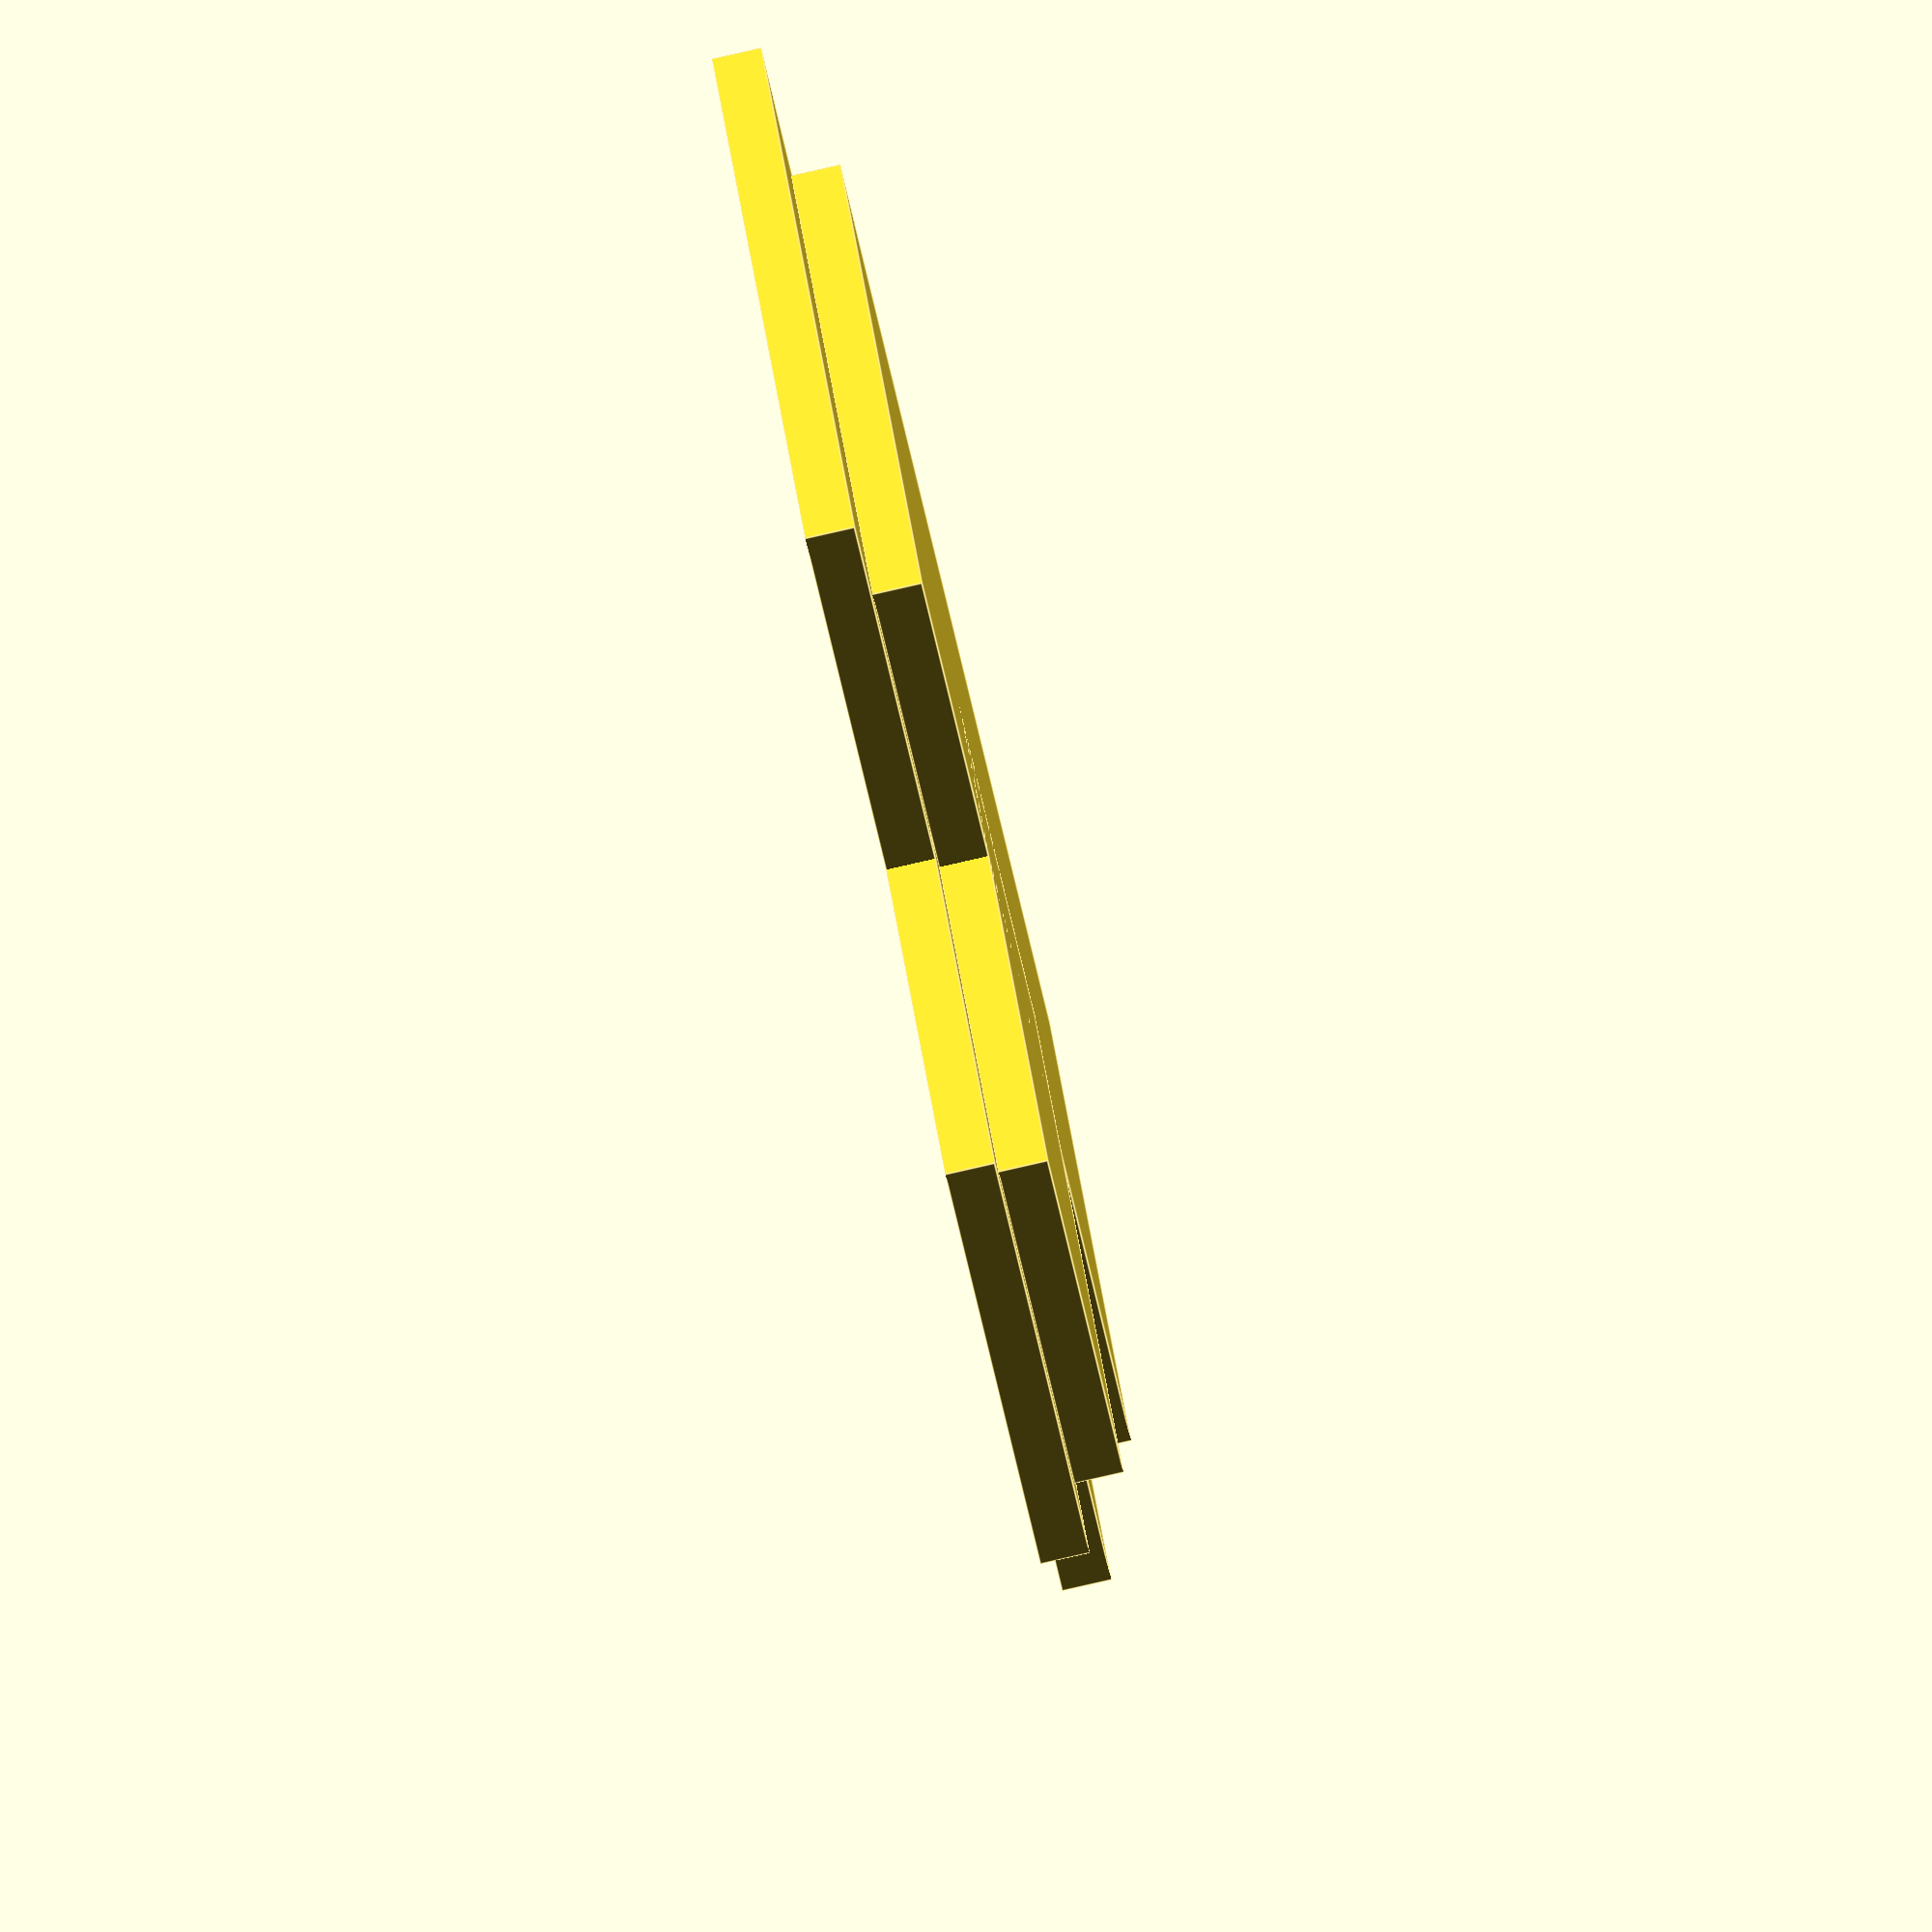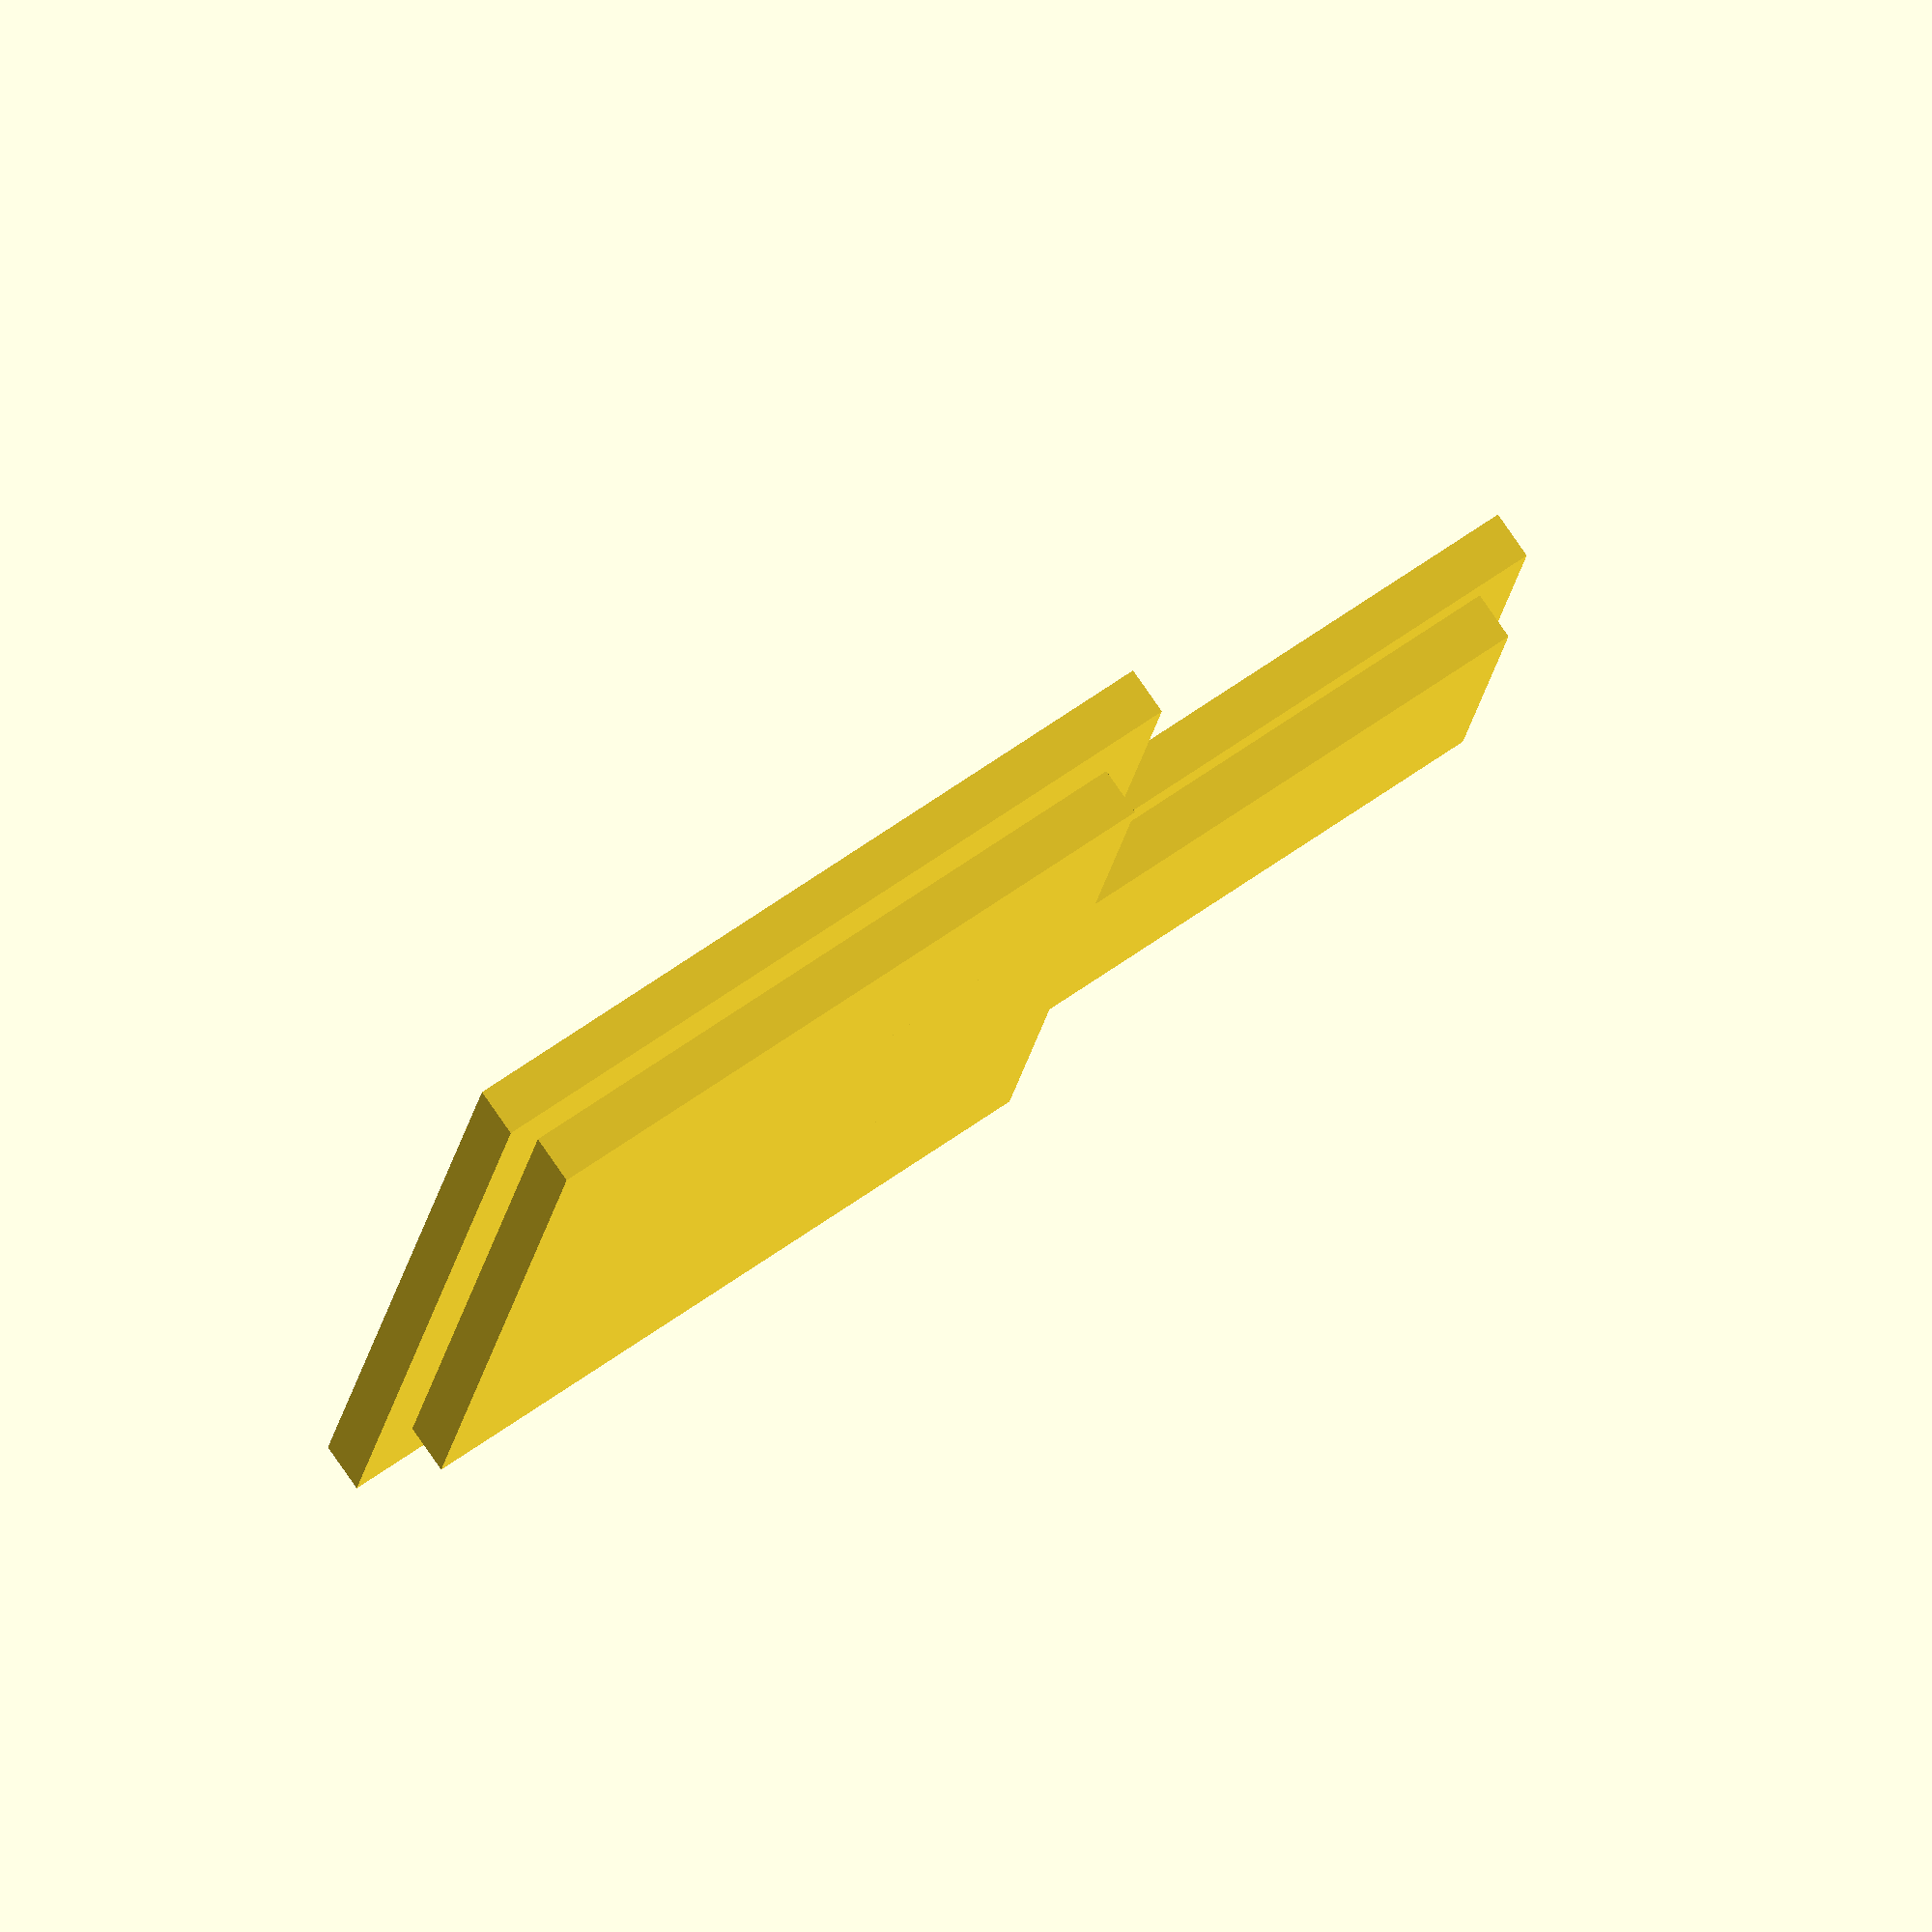
<openscad>
//width
w = 50;
//length
l = 57;
//bottom height
bh = 15;
//top height
th = 10;
//sensor measures
sh = 30;
sw = 16;
sd = 11;
//slide for smd
slide_margin = 3;
slide_height = 2.5;
//measures for usb port
usb_hole_width = 18;
usb_hole_height = 8;

triangle_length = 30;
//thickness of material
s=2;

//real height
h = bh + th + slide_height;

print_base = false;
print_top = true;

if(print_base) {
    difference() {
        union() {
        //main cube
        cube([l+s,w+2*s,h+2*s]);
        //additional cube for sensor
        translate([0,(w-sw)/2,s+bh+slide_height]) cube([sd+s,sw+2*s,sh+s]); 
        //triangle shape for air sensor
        translate([sd+s,w/2+sw/2+s*2,h+s*2])rotate([90,0,0])linear_extrude(sw+2*s)polygon([[0,0],[triangle_length,0],[0,sh-th]]);

        }

        //main cut out
        translate([0,s+slide_margin,s]) cube([l,w-2*slide_margin,h]);
        //cut for pcb slide
        translate([0,s,s+bh])cube([l,w,slide_height]);
        //cut for sensor
        translate([0,s+(w-sw)/2,s+bh+slide_height]) cube([sd,sw,sh]); 
        //sensor air holes
        translate([0,s+w/2-1,h+s*3])cube([100,2,sh-th-s*2]);
        translate([0,s+w/2-6,h+s*3])cube([100,2,sh-th-s*2]);
        translate([0,s+w/2+4,h+s*3])cube([100,2,sh-th-s*2]);
        //usb hole
        translate([0,s+(w-usb_hole_width)/2,s+bh+slide_height])cube([1000,usb_hole_width,usb_hole_height]);
    }
}
if(print_top) {
    
translate([-5,0,0]) {
    translate([0,s+slide_margin,s]) {
                cube([s,w-2*slide_margin,h]);
    }
    translate([-s,0,0]) cube([s,w+2*s,h+2*s]);
    translate([-s,w/2-sw/2,bh+slide_height+s]) cube([s,sw+s*2,sh+s]);

    translate([0,s+w/2-sw/2,bh+slide_height+s]) cube([s,sw,sh]);
}    
    
}
</openscad>
<views>
elev=142.8 azim=169.1 roll=186.7 proj=o view=edges
elev=114.3 azim=348.8 roll=305.4 proj=o view=wireframe
</views>
